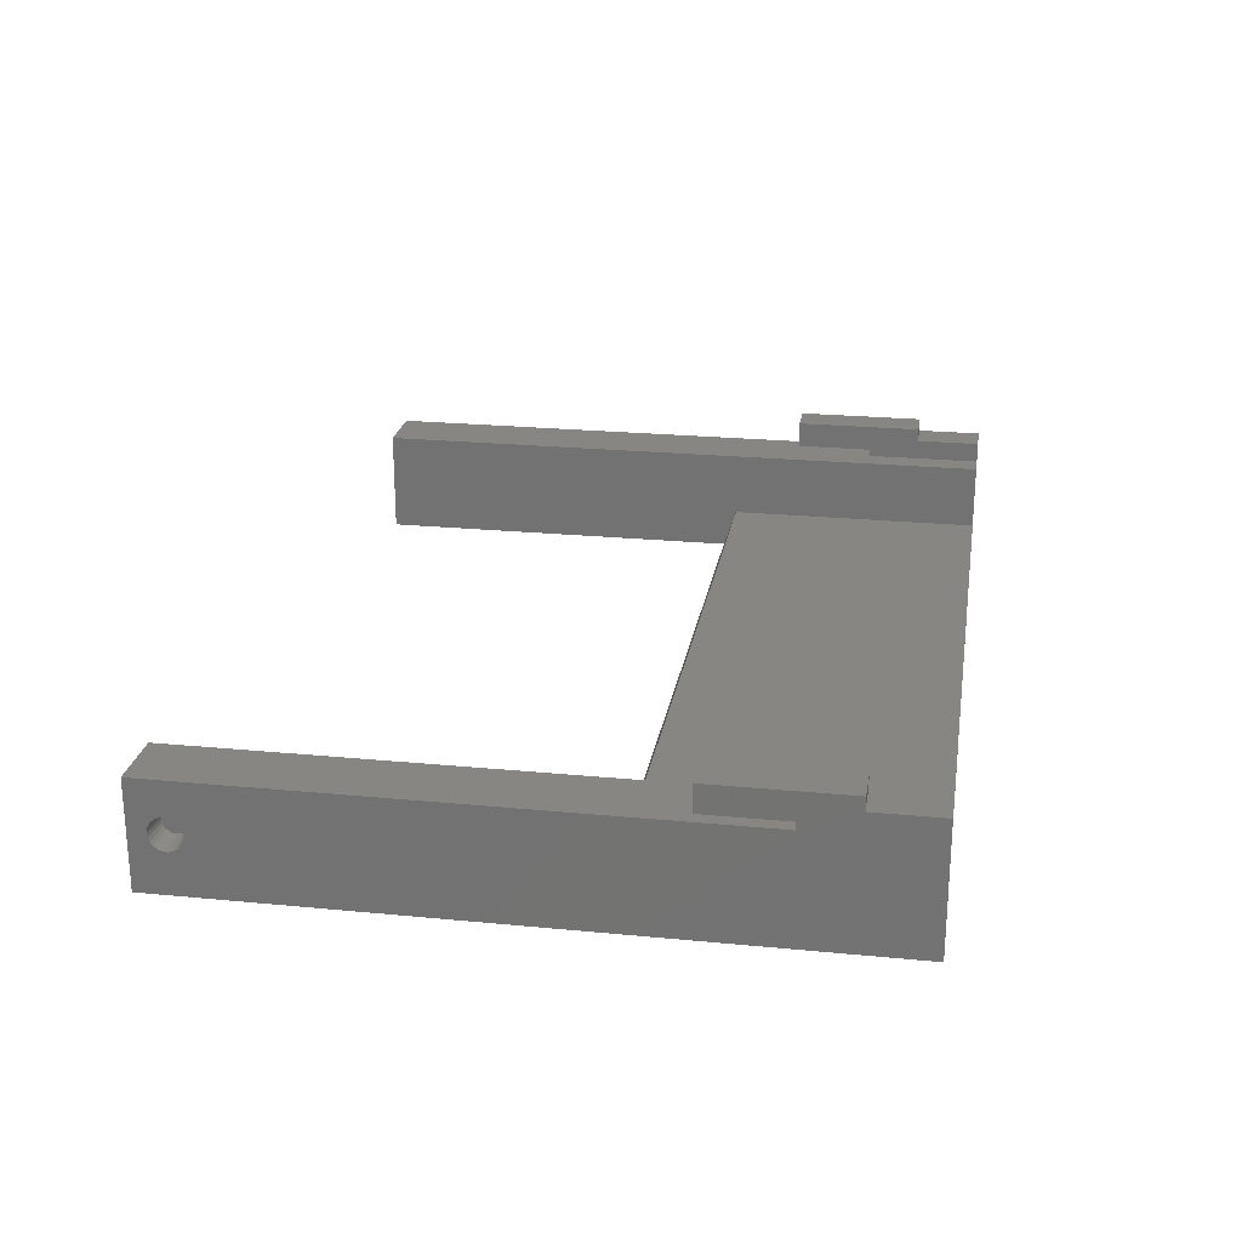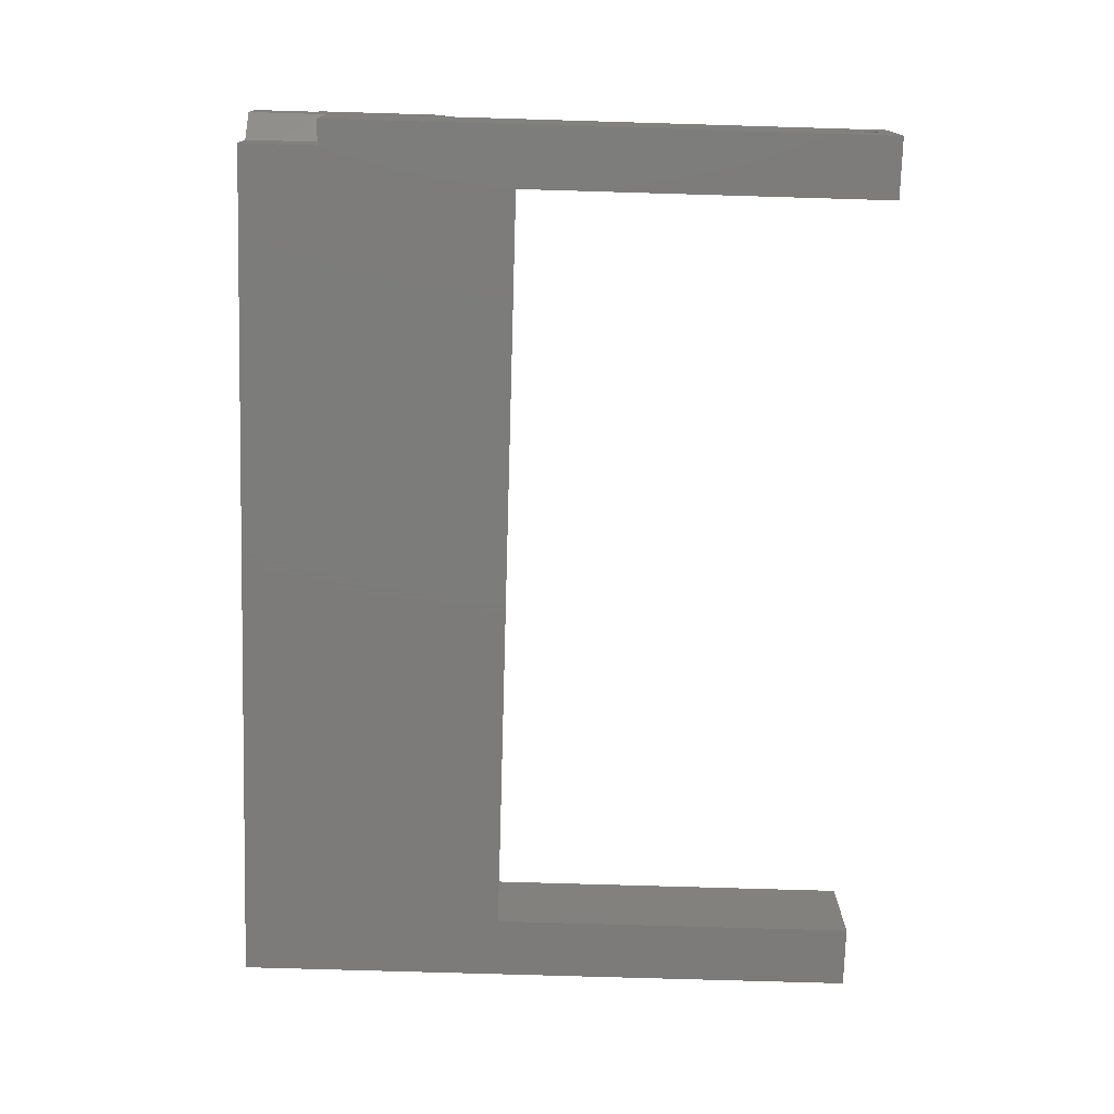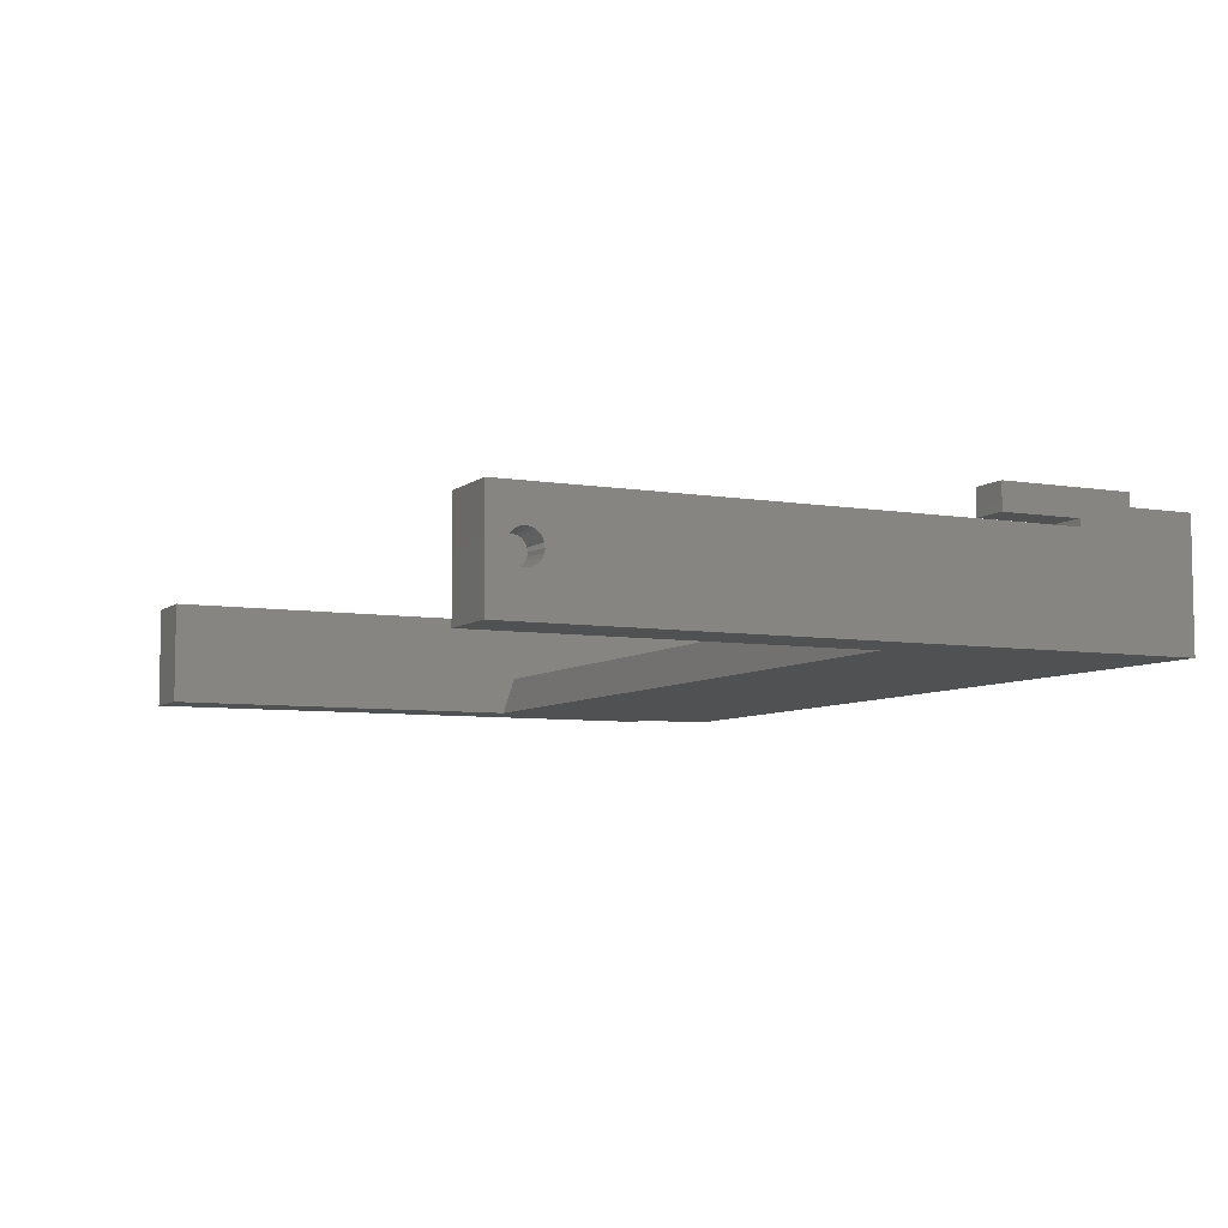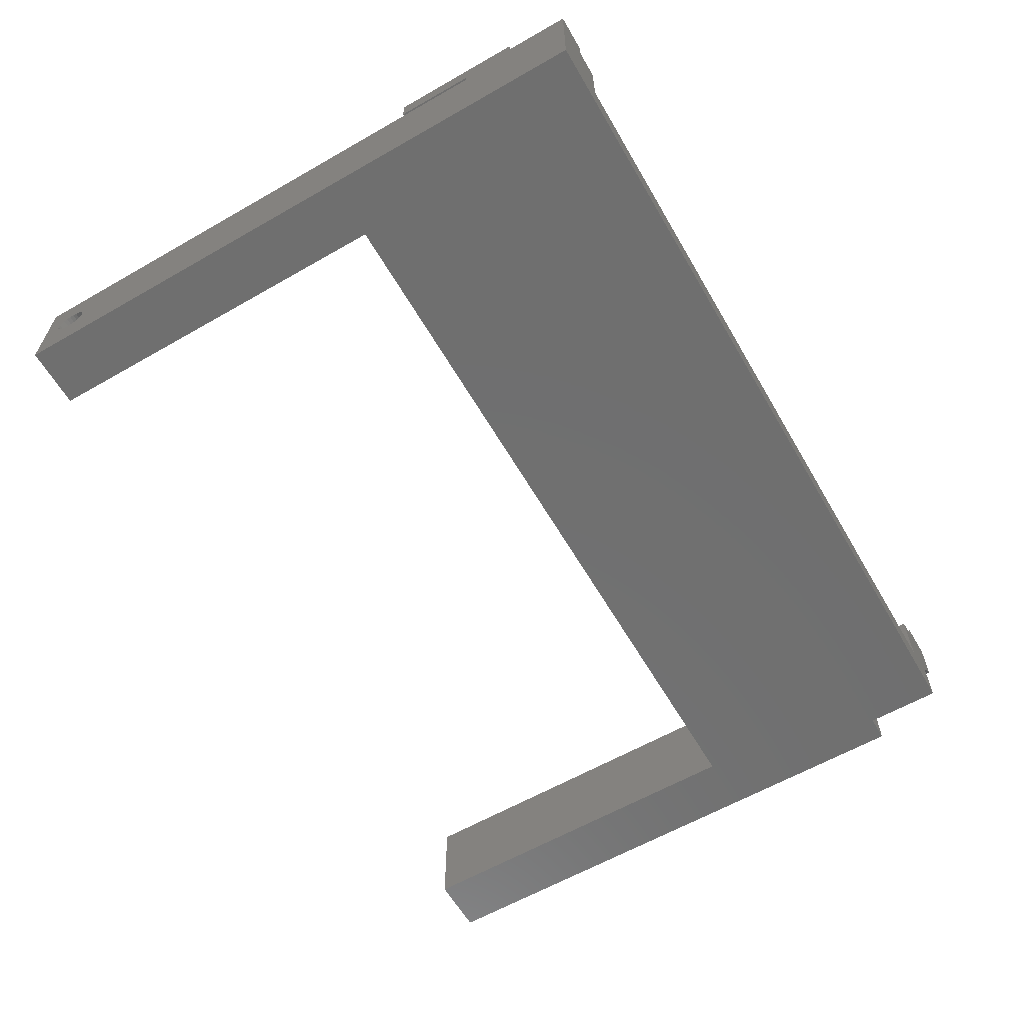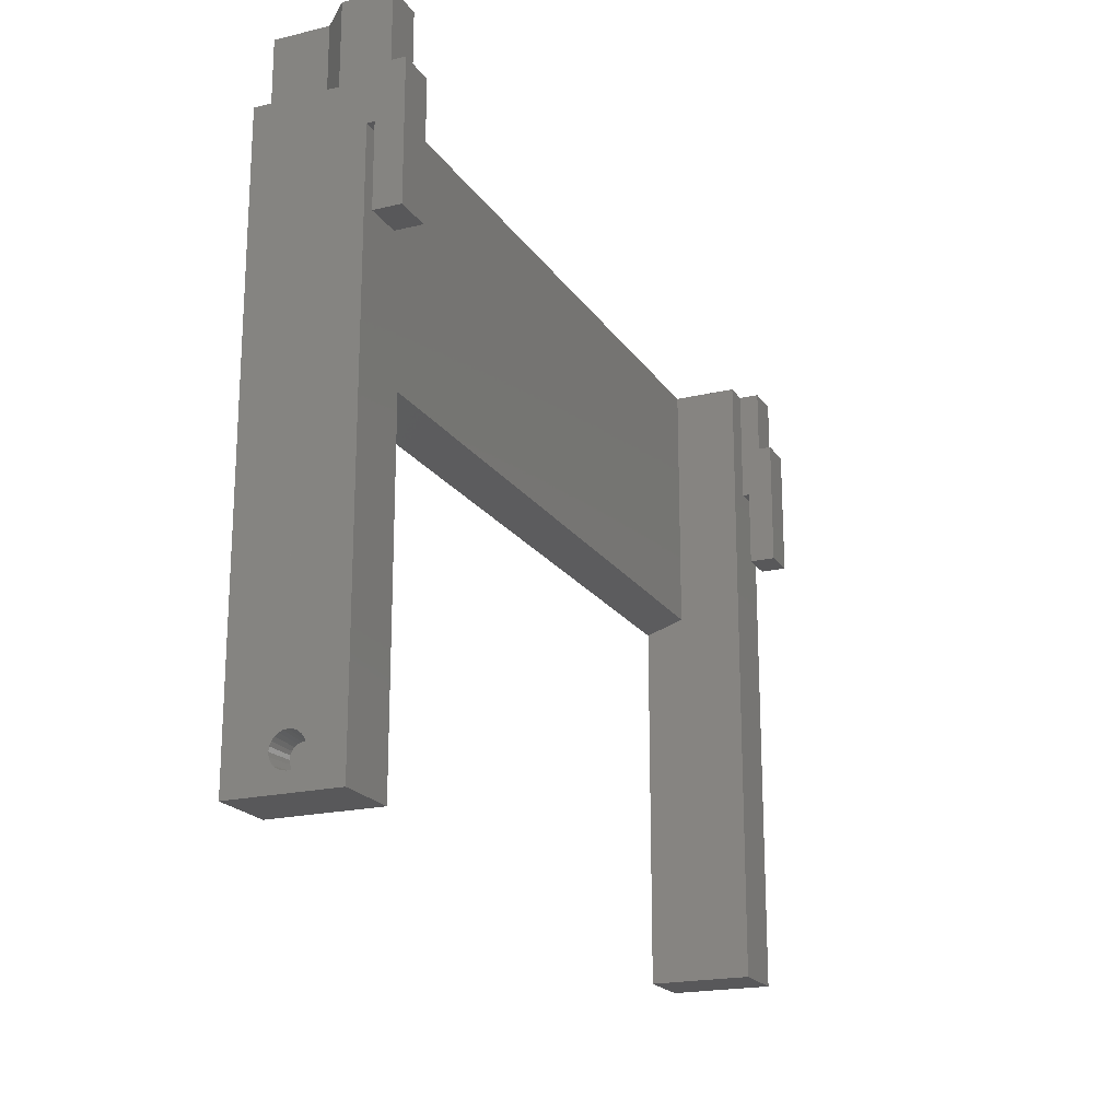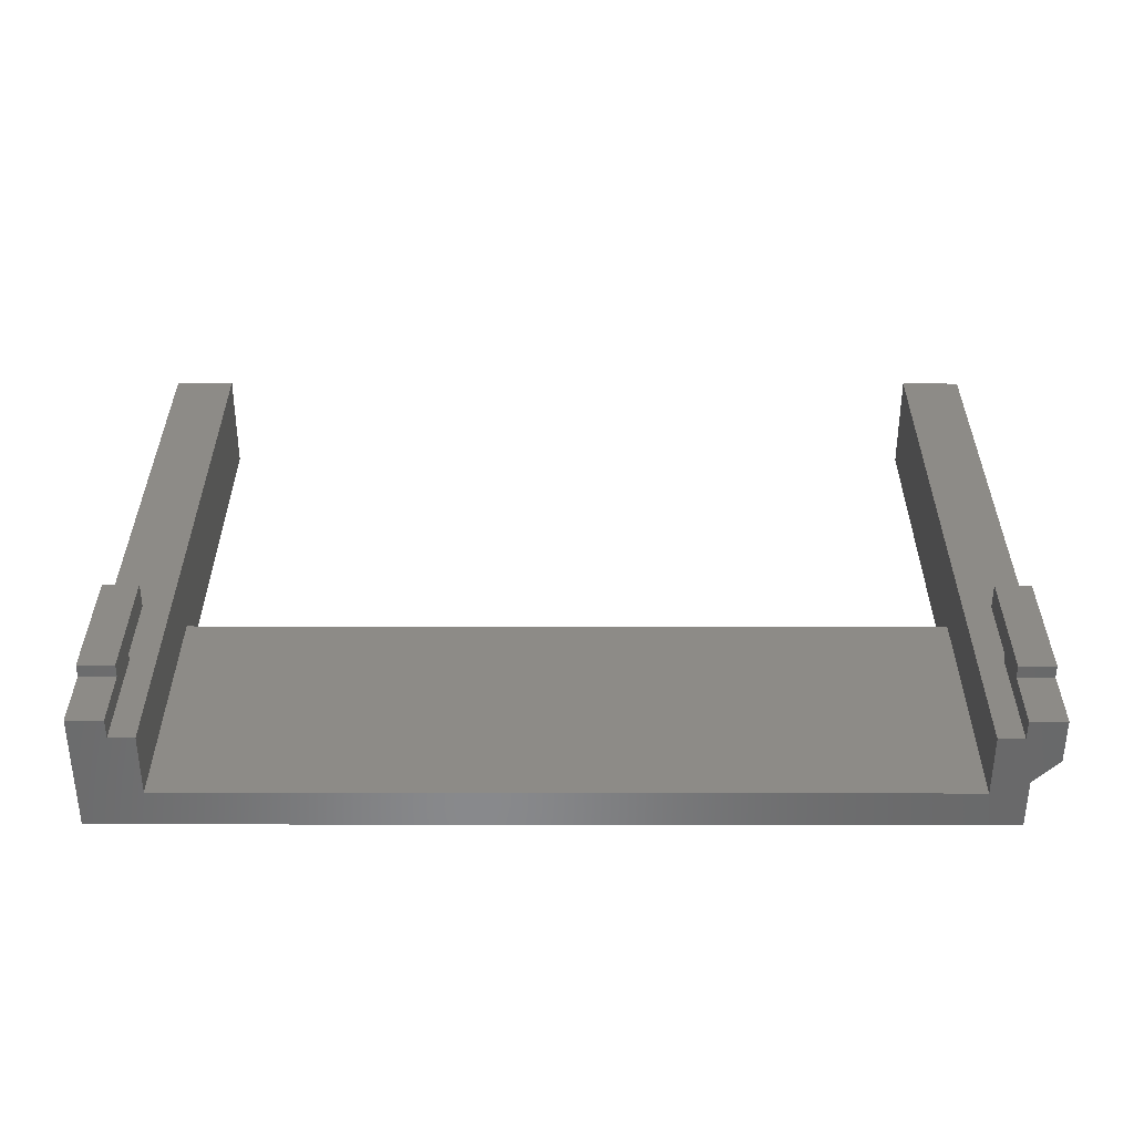
<metadata>
{"format":"stl","ext":"stl","renderer":"f3d","projection":"perspective","resolution":1024,"background":"white","views":[{"elev":23.3,"azim":99.4,"up":"+Z"},{"elev":-75.1,"azim":-91.7,"up":"+Z"},{"elev":-6.7,"azim":64.0,"up":"+Z"},{"elev":-61.4,"azim":120.2,"up":"+Z"},{"elev":-19.9,"azim":-66.1,"up":"+Y"},{"elev":34.6,"azim":-179.9,"up":"+Z"}]}
</metadata>
<code>
# stl→obj: 150 verts, 296 faces
v 34.85 25 7.105e-15
v 30.05 25 3
v 34.85 25 9.55
v -32.85 25 0
v 32.05 25 8
v -30.05 25 3
v -30.05 25 8
v -32.05 25 8
v -32.05 25 9.55
v -32.85 25 4
v -34.85 25 9.55
v -34.85 25 6
v 30.05 25 8
v 32.05 25 9.55
v 30.05 -25 8
v 34.85 -25 7.105e-15
v 34.85 -25 8
v 30.05 -25 7.105e-15
v -34.85 -25 8
v -30.05 -25 0
v -30.05 -25 8
v -34.85 -25 0
v -32.85 -22.24 5.216
v -32.85 -22.76 5.216
v -32.85 -22.5 5.25
v -32.85 -22 5.116
v -32.85 -23 5.116
v -32.85 -21.79 4.957
v -32.85 -23.21 4.957
v -32.85 -21.63 4.75
v -32.85 -23.37 4.75
v -32.85 -21.53 4.509
v -32.85 -23.47 4.509
v -32.85 -21.5 4.25
v -32.85 -23.5 4.25
v -32.85 -21.53 3.991
v -32.85 -23.47 3.991
v -32.85 -21.63 3.75
v -32.85 -23.37 3.75
v -32.85 -21.79 3.543
v -32.85 -23.21 3.543
v -32.85 -22 3.384
v -32.85 -23 3.384
v -32.85 -22.24 3.284
v -32.85 -22.76 3.284
v -32.85 -22.5 3.25
v -34.85 -21.3 4.25
v -34.85 -21.34 3.939
v -34.85 -22.19 5.409
v -34.85 -21.9 5.289
v -34.85 -22.5 5.45
v -34.85 -22.81 5.409
v -34.85 -21.46 3.65
v -34.85 -21.65 3.401
v -34.85 -22.81 3.091
v -34.85 -23.1 3.211
v -34.85 -21.65 5.099
v -34.85 -23.35 3.401
v -34.85 -23.54 3.65
v -34.85 -21.46 4.85
v -34.85 -21.34 4.561
v -34.85 -23.66 3.939
v -34.85 -23.7 4.25
v -34.85 -23.66 4.561
v -34.85 -23.54 4.85
v -34.85 -22.5 3.05
v -34.85 -23.1 5.289
v -34.85 -23.35 5.099
v -34.85 -22.19 3.091
v -34.85 -21.9 3.211
v 32.85 -23 3.384
v 34.85 -22.81 3.091
v 32.85 -22.76 3.284
v 34.85 -23.1 3.211
v 34.85 -22.81 5.409
v 32.85 -22.5 5.25
v 34.85 -22.5 5.45
v 32.85 -22.76 5.216
v 32.85 -21.63 3.75
v 34.85 -21.65 3.401
v 34.85 -21.46 3.65
v 32.85 -21.79 3.543
v 32.85 -21.63 4.75
v 34.85 -21.34 4.561
v 34.85 -21.46 4.85
v 32.85 -21.53 4.509
v 34.85 -21.9 5.289
v 32.85 -21.79 4.957
v 34.85 -21.65 5.099
v 32.85 -22 5.116
v 32.85 -22.24 5.216
v 32.85 -23 5.116
v 32.85 -23.21 4.957
v 32.85 -23.37 4.75
v 32.85 -23.47 4.509
v 32.85 -23.5 4.25
v 32.85 -21.5 4.25
v 32.85 -23.47 3.991
v 32.85 -21.53 3.991
v 32.85 -23.37 3.75
v 32.85 -23.21 3.543
v 32.85 -22 3.384
v 32.85 -22.24 3.284
v 32.85 -22.5 3.25
v 34.85 -21.34 3.939
v 34.85 -21.3 4.25
v 34.85 16 8
v 34.85 -23.1 5.289
v 34.85 -23.35 5.099
v 34.85 -23.54 4.85
v 34.85 -23.66 4.561
v 34.85 -23.7 4.25
v 34.85 -23.66 3.939
v 34.85 -23.54 3.65
v 34.85 -23.35 3.401
v 34.85 -22.5 3.05
v 34.85 10 8.55
v 34.85 20 10.55
v 34.85 10 10.55
v 34.85 20 9.55
v 34.85 16 8.55
v 34.85 -22.19 5.409
v 34.85 -21.9 3.211
v 34.85 -22.19 3.091
v 30.05 5 3
v 30.05 4 7.105e-15
v -30.05 5 3
v -30.05 4 0
v -32.85 19 0
v -34.85 19 0
v -32.05 16 8
v -34.85 16 8
v 32.05 10 10.55
v 32.05 20 10.55
v 32.05 16 8.55
v 32.05 16 8
v -34.85 10 10.55
v -32.05 20 10.55
v -34.85 20 10.55
v -32.05 10 10.55
v -32.05 10 8.55
v -32.05 20 9.55
v -32.05 16 8.55
v -34.85 16 8.55
v -34.85 10 8.55
v 32.05 10 8.55
v -34.85 19 6
v -34.85 20 9.55
v 32.05 20 9.55
v -32.85 19 4
f 1 2 3
f 2 1 4
f 3 2 5
f 2 4 6
f 6 4 7
f 7 4 8
f 8 4 9
f 9 4 10
f 9 10 11
f 11 10 12
f 13 5 2
f 14 3 5
f 15 16 17
f 16 15 18
f 19 20 21
f 20 19 22
f 23 24 25
f 24 23 26
f 24 26 27
f 27 26 28
f 27 28 29
f 29 28 30
f 29 30 31
f 31 30 32
f 31 32 33
f 33 32 34
f 33 34 35
f 35 34 36
f 35 36 37
f 37 36 38
f 37 38 39
f 39 38 40
f 39 40 41
f 41 40 42
f 41 42 43
f 43 42 44
f 43 44 45
f 45 44 46
f 47 36 34
f 36 47 48
f 26 49 50
f 49 26 23
f 24 51 25
f 51 24 52
f 53 40 38
f 40 53 54
f 55 43 45
f 43 55 56
f 28 50 57
f 50 28 26
f 58 39 41
f 39 58 59
f 60 32 30
f 32 60 61
f 62 35 37
f 35 62 63
f 64 31 33
f 31 64 65
f 55 46 66
f 46 55 45
f 29 67 27
f 67 29 68
f 57 30 28
f 30 57 60
f 61 34 32
f 34 61 47
f 66 44 69
f 44 66 46
f 48 38 36
f 38 48 53
f 59 37 39
f 37 59 62
f 70 40 54
f 40 70 42
f 27 52 24
f 52 27 67
f 63 33 35
f 33 63 64
f 23 51 49
f 51 23 25
f 69 42 70
f 42 69 44
f 56 41 43
f 41 56 58
f 65 29 31
f 29 65 68
f 71 72 73
f 72 71 74
f 75 76 77
f 76 75 78
f 79 80 81
f 80 79 82
f 83 84 85
f 84 83 86
f 87 88 89
f 88 87 90
f 78 91 76
f 91 78 92
f 91 92 90
f 90 92 93
f 90 93 88
f 88 93 94
f 88 94 83
f 83 94 95
f 83 95 86
f 86 95 96
f 86 96 97
f 97 96 98
f 97 98 99
f 99 98 100
f 99 100 79
f 79 100 101
f 79 101 82
f 82 101 71
f 82 71 102
f 102 71 73
f 102 73 103
f 103 73 104
f 97 105 106
f 105 97 99
f 17 77 107
f 77 17 75
f 75 17 108
f 108 17 109
f 109 17 110
f 110 17 111
f 111 17 16
f 111 16 112
f 112 16 113
f 113 16 114
f 114 16 115
f 115 16 74
f 74 16 72
f 72 16 116
f 117 118 119
f 118 117 120
f 120 117 3
f 3 117 121
f 3 121 1
f 1 121 107
f 1 107 77
f 1 77 122
f 1 122 87
f 1 87 89
f 1 89 85
f 1 85 84
f 1 84 106
f 1 106 105
f 1 105 81
f 1 81 80
f 1 80 123
f 1 123 124
f 1 124 116
f 1 116 16
f 96 111 112
f 111 96 95
f 101 114 115
f 114 101 100
f 98 112 113
f 112 98 96
f 95 110 111
f 110 95 94
f 122 90 87
f 90 122 91
f 82 123 80
f 123 82 102
f 73 116 104
f 116 73 72
f 108 93 92
f 93 108 109
f 101 74 71
f 74 101 115
f 102 124 123
f 124 102 103
f 88 85 89
f 85 88 83
f 100 113 114
f 113 100 98
f 77 91 122
f 91 77 76
f 86 106 84
f 106 86 97
f 75 92 78
f 92 75 108
f 99 81 105
f 81 99 79
f 94 109 110
f 109 94 93
f 103 116 124
f 116 103 104
f 2 15 13
f 15 2 125
f 15 125 18
f 18 125 126
f 127 126 125
f 126 127 128
f 20 127 21
f 127 20 128
f 21 6 7
f 6 21 127
f 1 126 4
f 126 1 16
f 4 126 129
f 129 126 130
f 126 16 18
f 130 128 22
f 128 130 126
f 22 128 20
f 19 131 132
f 131 7 8
f 7 131 21
f 21 131 19
f 133 118 134
f 118 133 119
f 135 107 121
f 107 135 136
f 137 138 139
f 138 137 140
f 15 5 13
f 5 15 136
f 136 15 107
f 107 15 17
f 141 138 140
f 138 141 142
f 142 141 9
f 9 141 143
f 9 143 8
f 8 143 131
f 144 131 143
f 131 144 132
f 137 141 140
f 141 137 145
f 143 145 144
f 145 143 141
f 133 117 119
f 117 133 146
f 117 135 121
f 135 117 146
f 127 2 6
f 2 127 125
f 130 51 147
f 51 130 49
f 49 130 50
f 50 130 57
f 57 130 60
f 60 130 61
f 61 130 47
f 47 130 48
f 48 130 53
f 53 130 54
f 54 130 70
f 70 130 69
f 69 130 66
f 12 148 11
f 148 12 144
f 144 12 132
f 132 12 19
f 19 12 147
f 19 147 51
f 19 51 52
f 19 52 67
f 19 67 68
f 19 68 65
f 19 65 64
f 19 64 22
f 22 64 63
f 22 63 62
f 22 62 59
f 22 59 58
f 22 58 56
f 22 56 55
f 22 55 66
f 22 66 130
f 148 137 139
f 137 148 145
f 145 148 144
f 148 9 11
f 9 148 142
f 148 138 142
f 138 148 139
f 5 149 14
f 149 5 135
f 135 5 136
f 149 133 134
f 133 149 146
f 146 149 135
f 149 3 14
f 3 149 120
f 149 118 120
f 118 149 134
f 4 150 10
f 150 4 129
f 130 150 129
f 150 130 147
f 150 12 10
f 12 150 147

</code>
